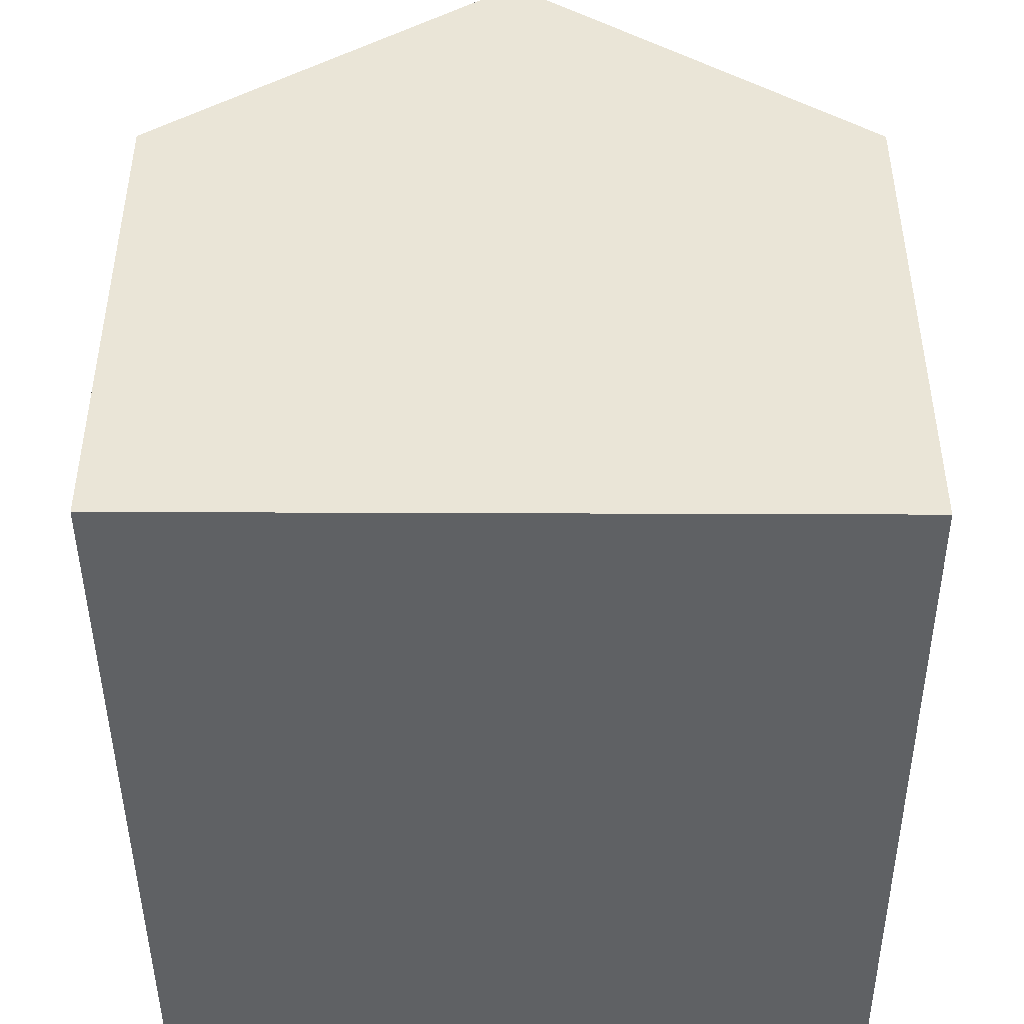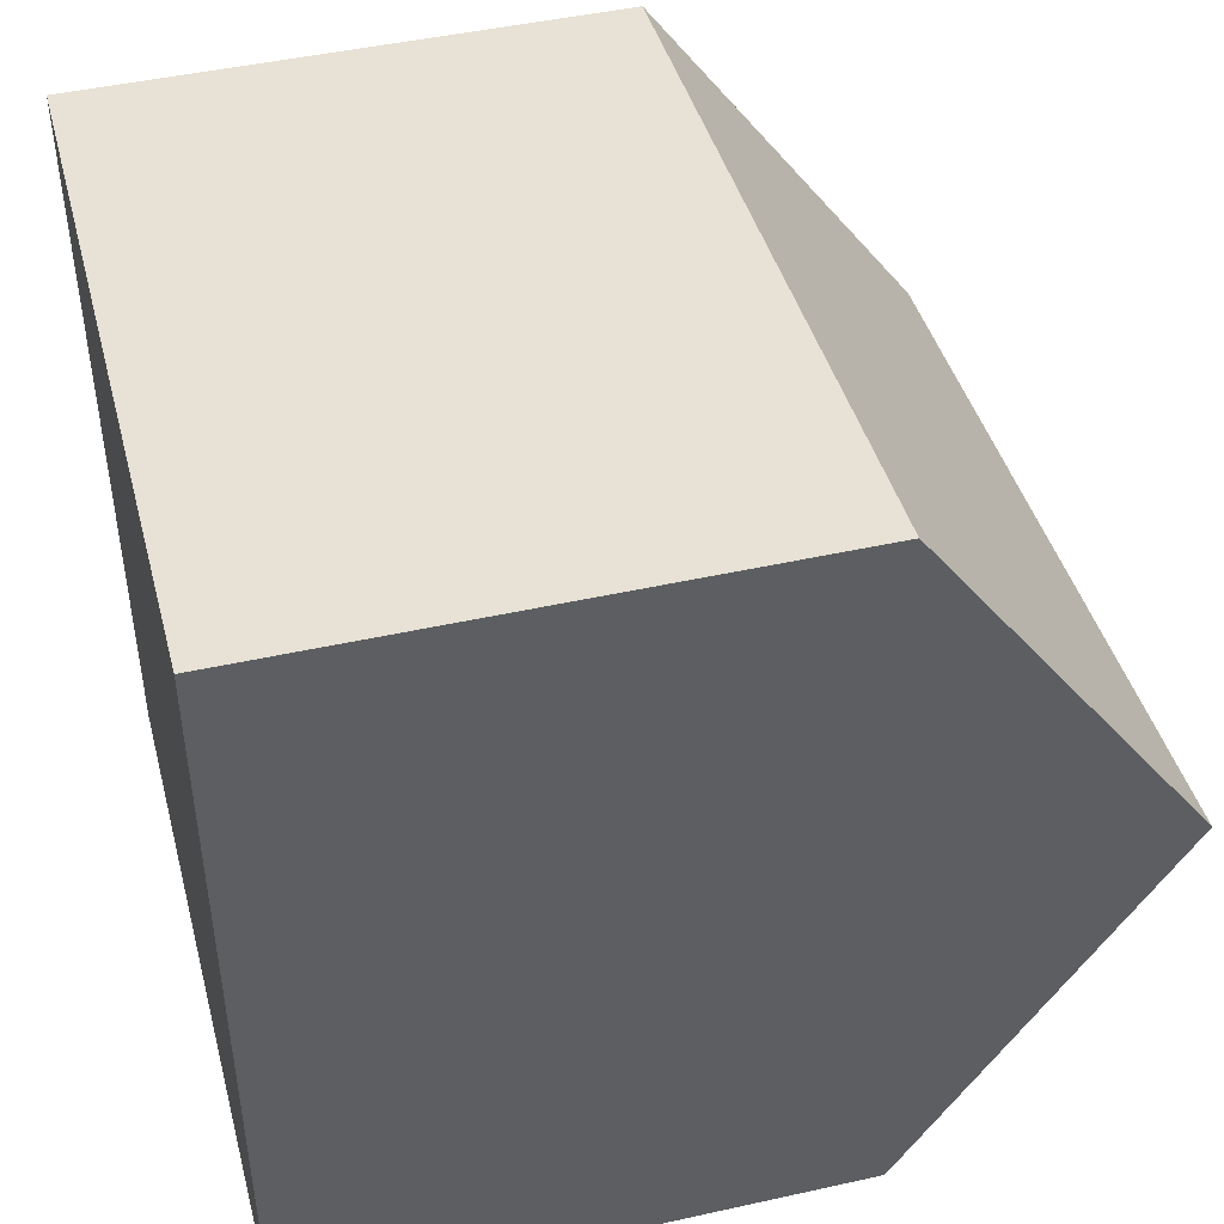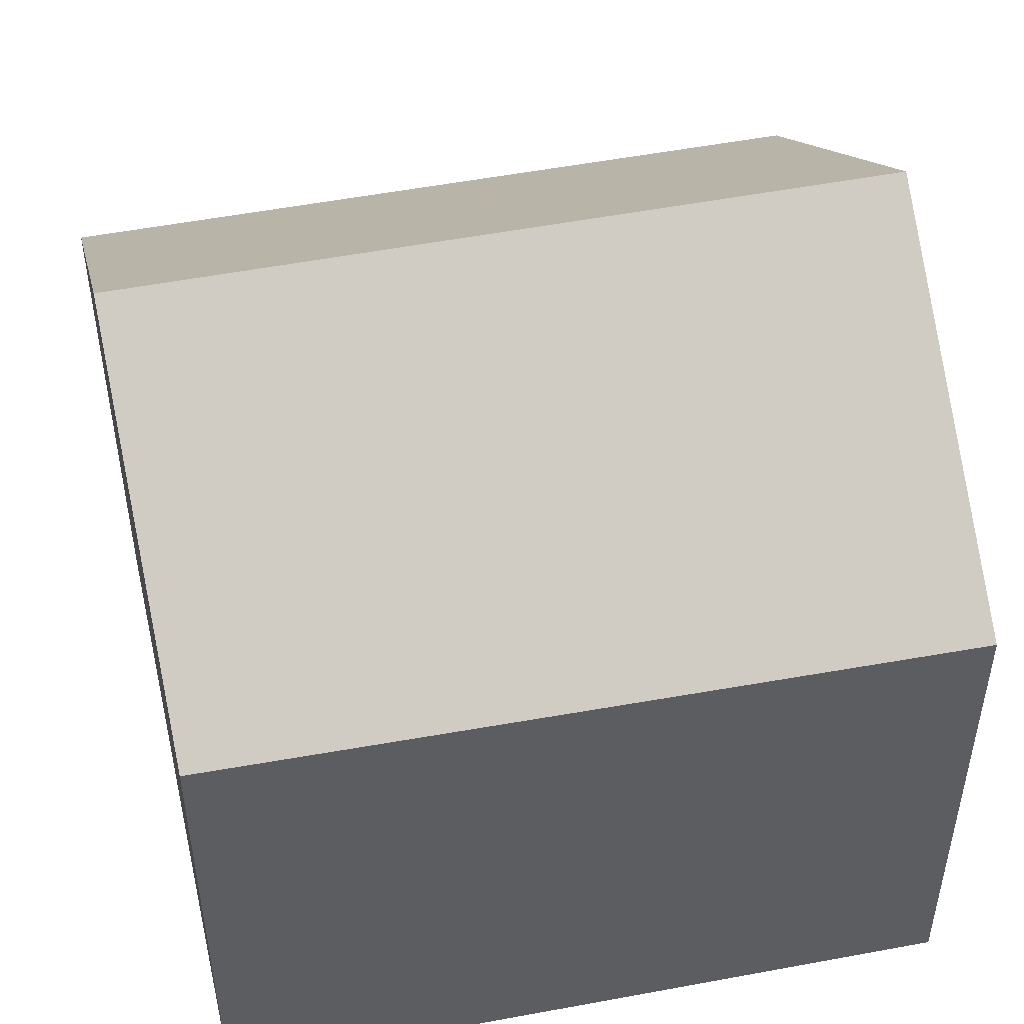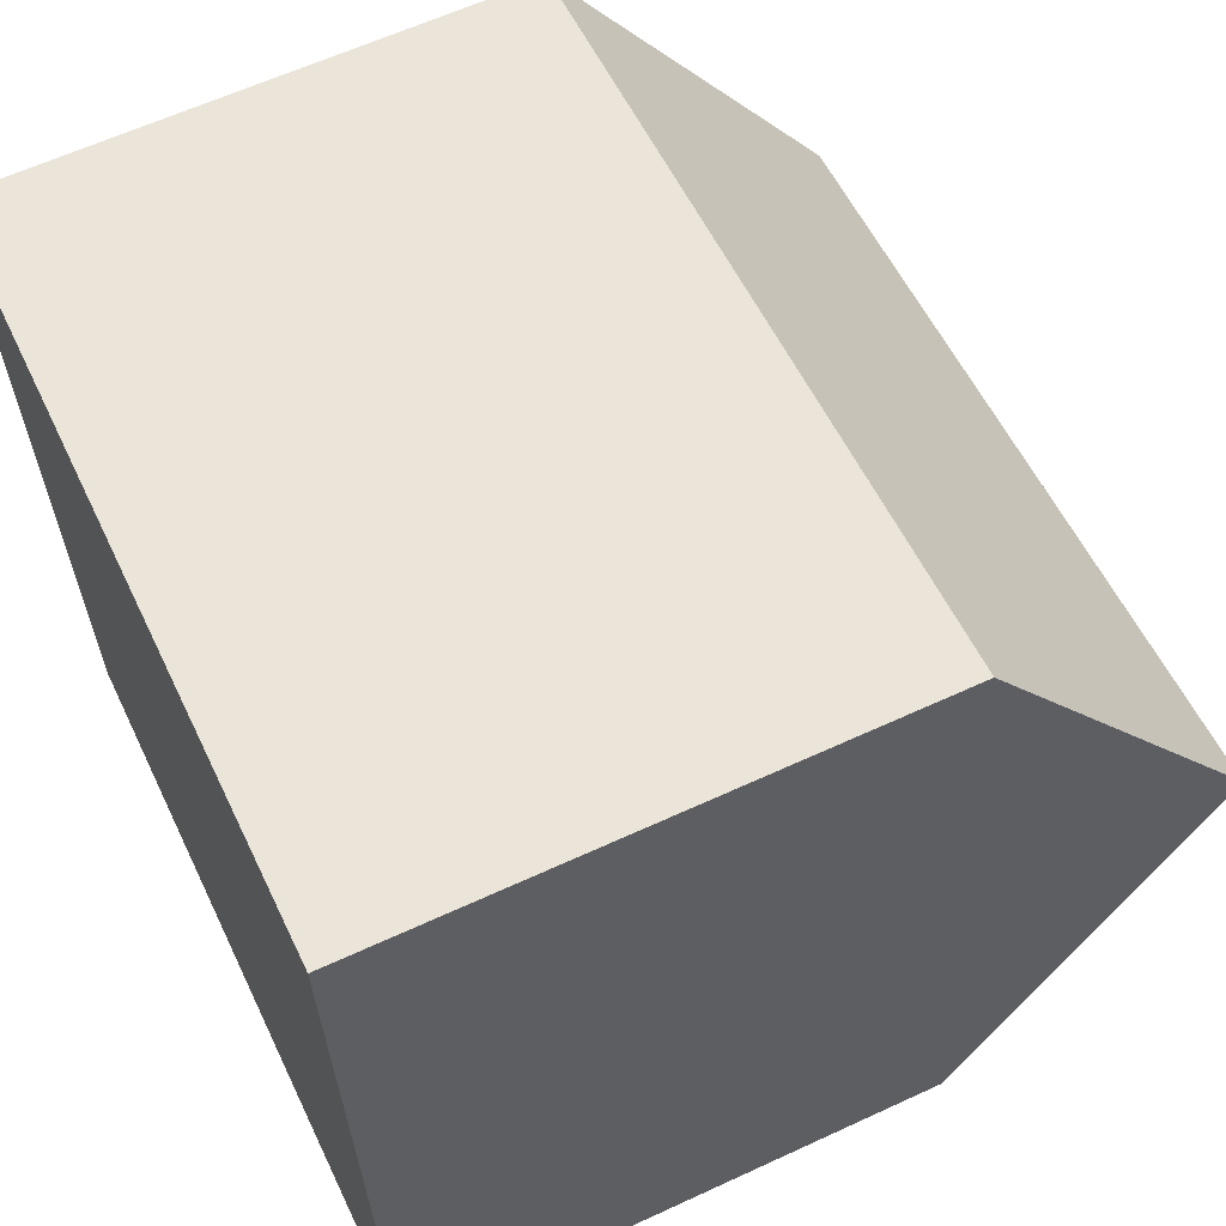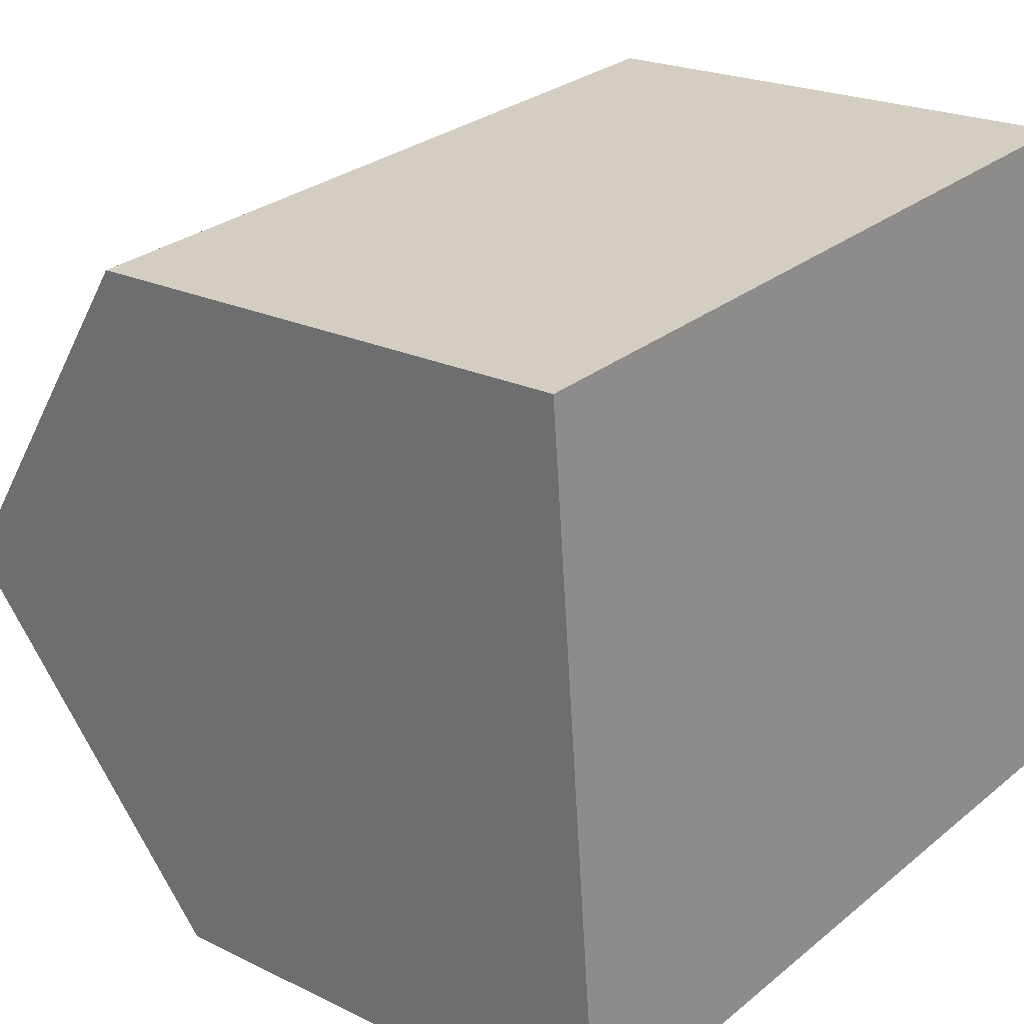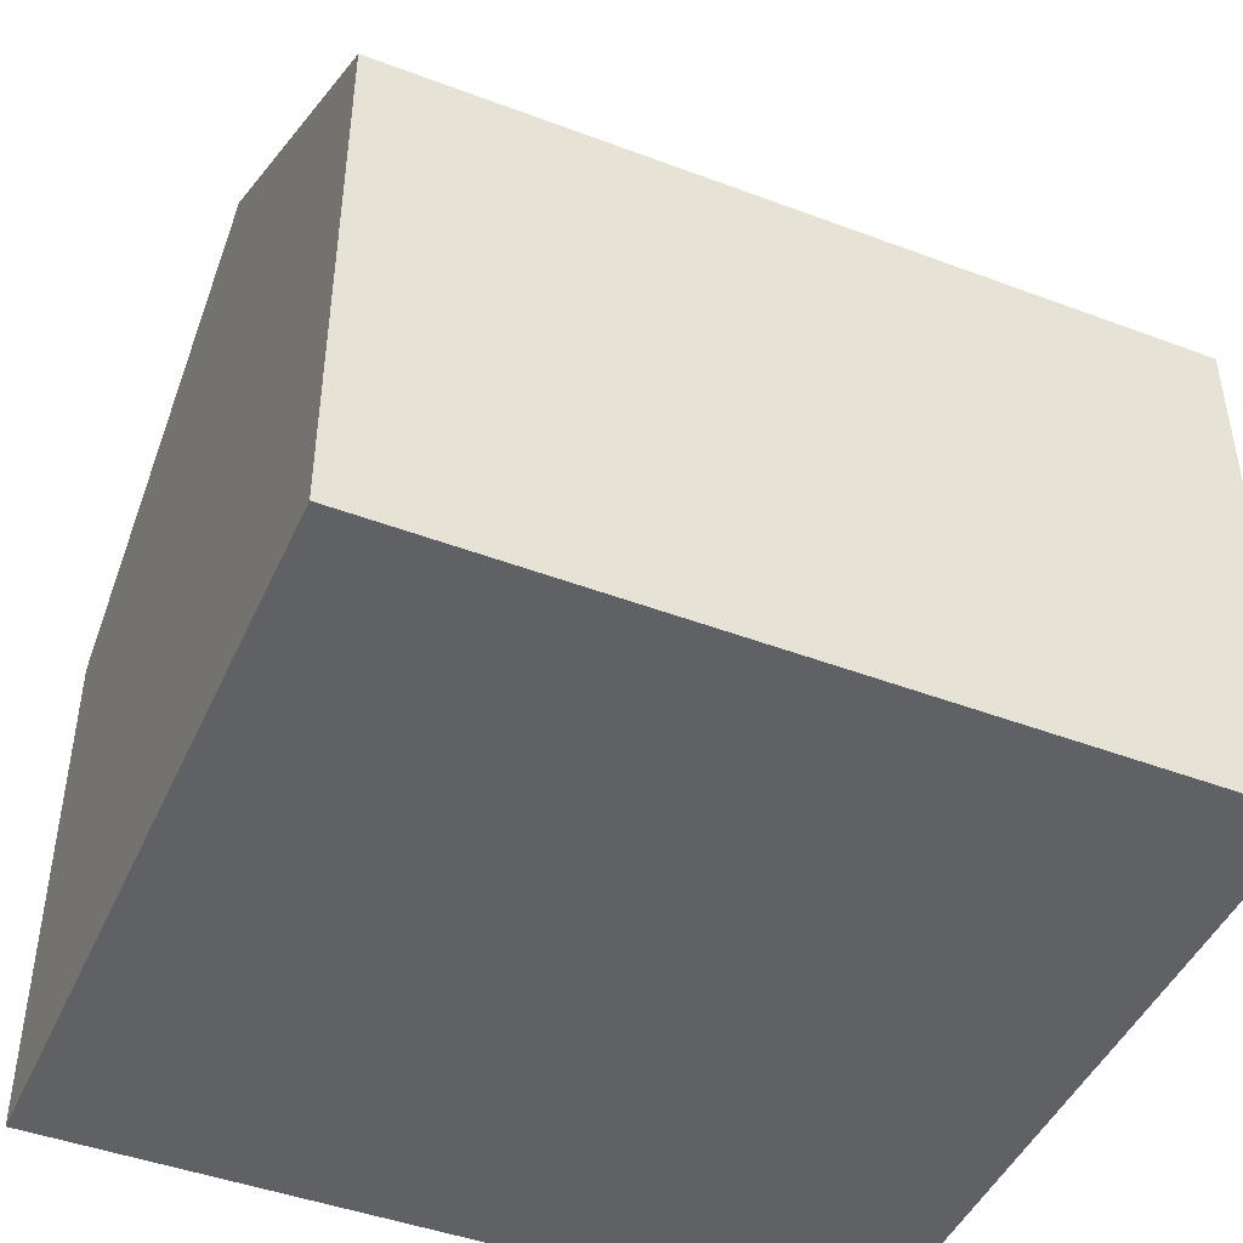
<metadata>
{"format":"obj","ext":"obj","renderer":"f3d","projection":"perspective","resolution":1024,"background":"white","views":[{"elev":-46.0,"azim":-95.4,"up":"+Y"},{"elev":46.1,"azim":75.7,"up":"+Z"},{"elev":49.3,"azim":162.3,"up":"+Y"},{"elev":61.9,"azim":64.8,"up":"+Z"},{"elev":21.7,"azim":-49.4,"up":"+Z"},{"elev":-46.6,"azim":-28.6,"up":"+Y"}]}
</metadata>
<code>
v  10.36 7.52 0.411
v  4.363 7.111 0.411
v  10.32 7.111 0.972
v  10.7 10.65 -3.882
v  0.437 10.65 -4.849
v  0 7.111 4.354e-16
v  11.08 7.162 -8.666
v  0.879 7.068 -9.757
v  0 0 0
v  10.32 -5.952e-17 0.972
v  4.363 -2.517e-17 0.411
v  11.08 5.306e-16 -8.666
v  10.36 -2.517e-17 0.411
v  10.7 2.377e-16 -3.882
v  0.879 5.974e-16 -9.757
v  0.437 2.969e-16 -4.849
g defaultobject
f 1 2 3
f 2 1 4
f 2 4 5
f 2 5 6
f 7 5 4
f 5 7 8
f 9 2 6
f 2 9 3
f 3 9 10
f 10 9 11
f 1 7 4
f 7 1 3
f 7 3 10
f 7 10 12
f 12 10 13
f 12 13 14
f 12 8 7
f 8 12 15
f 8 6 5
f 6 8 9
f 9 8 16
f 16 8 15
f 11 13 10
f 13 11 14
f 14 11 9
f 14 9 16
f 14 16 12
f 12 16 15

</code>
